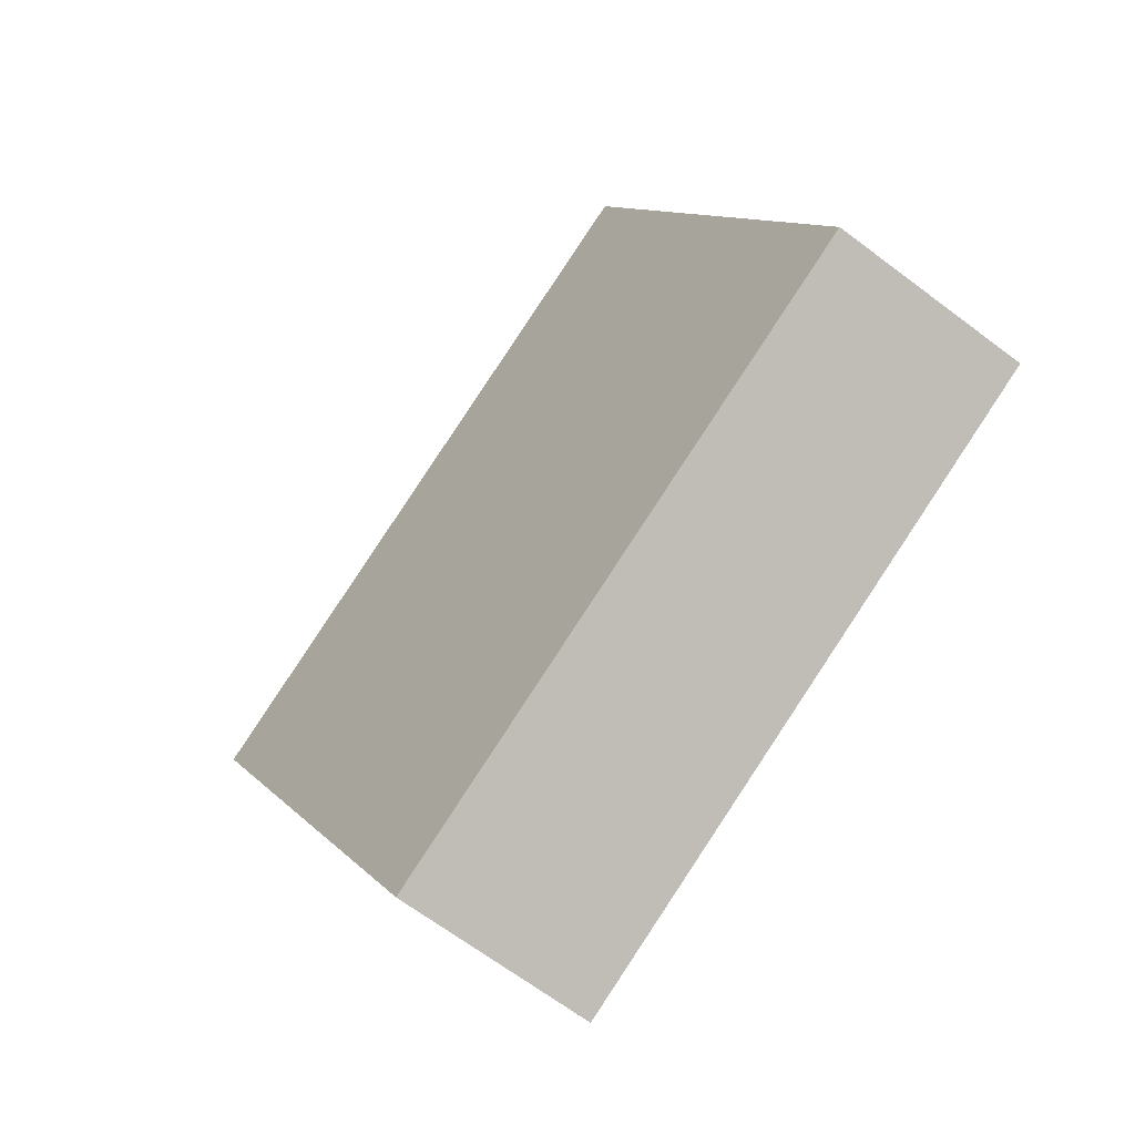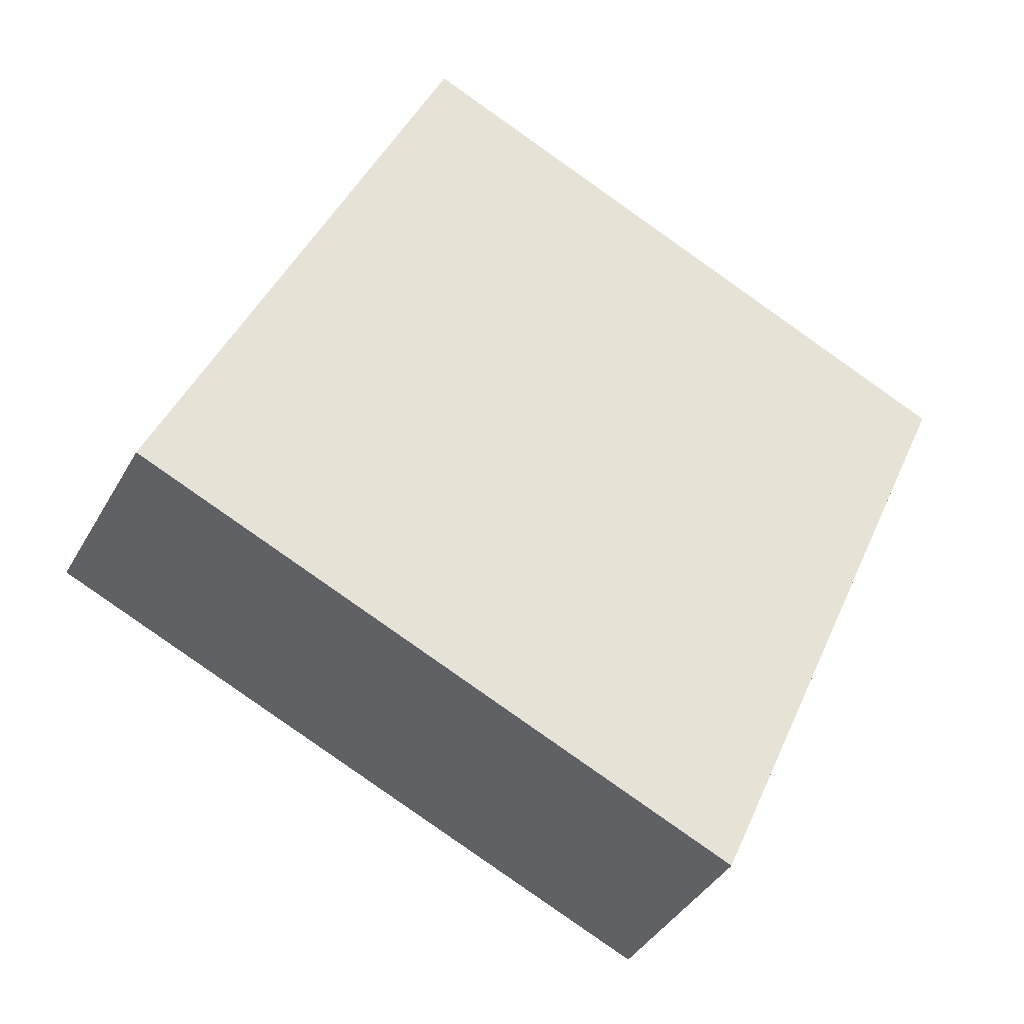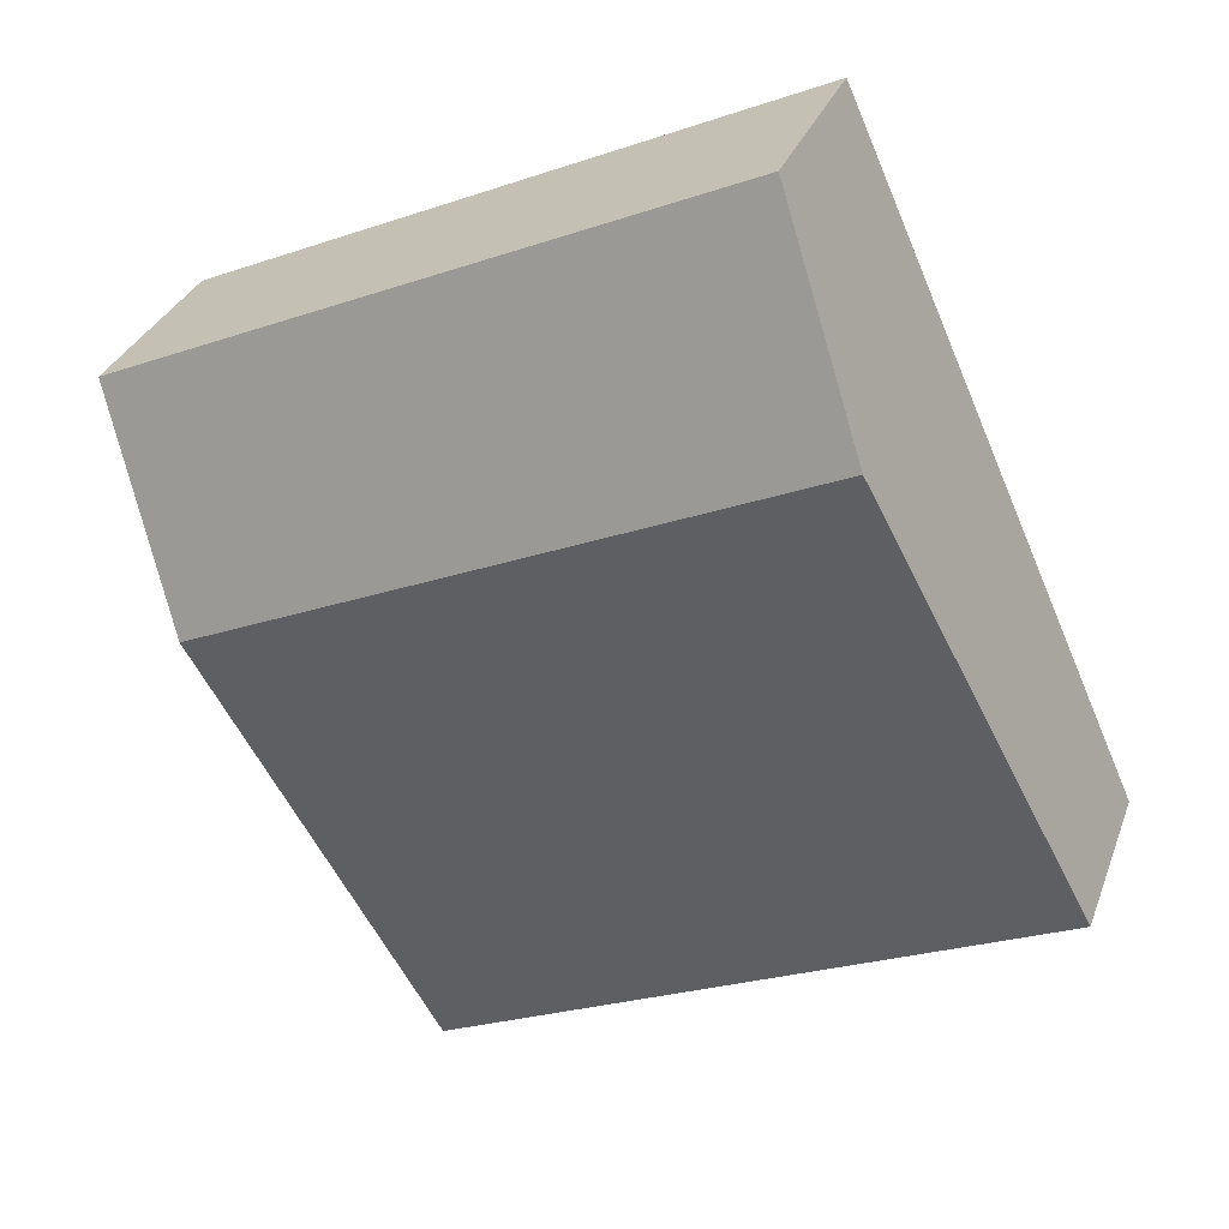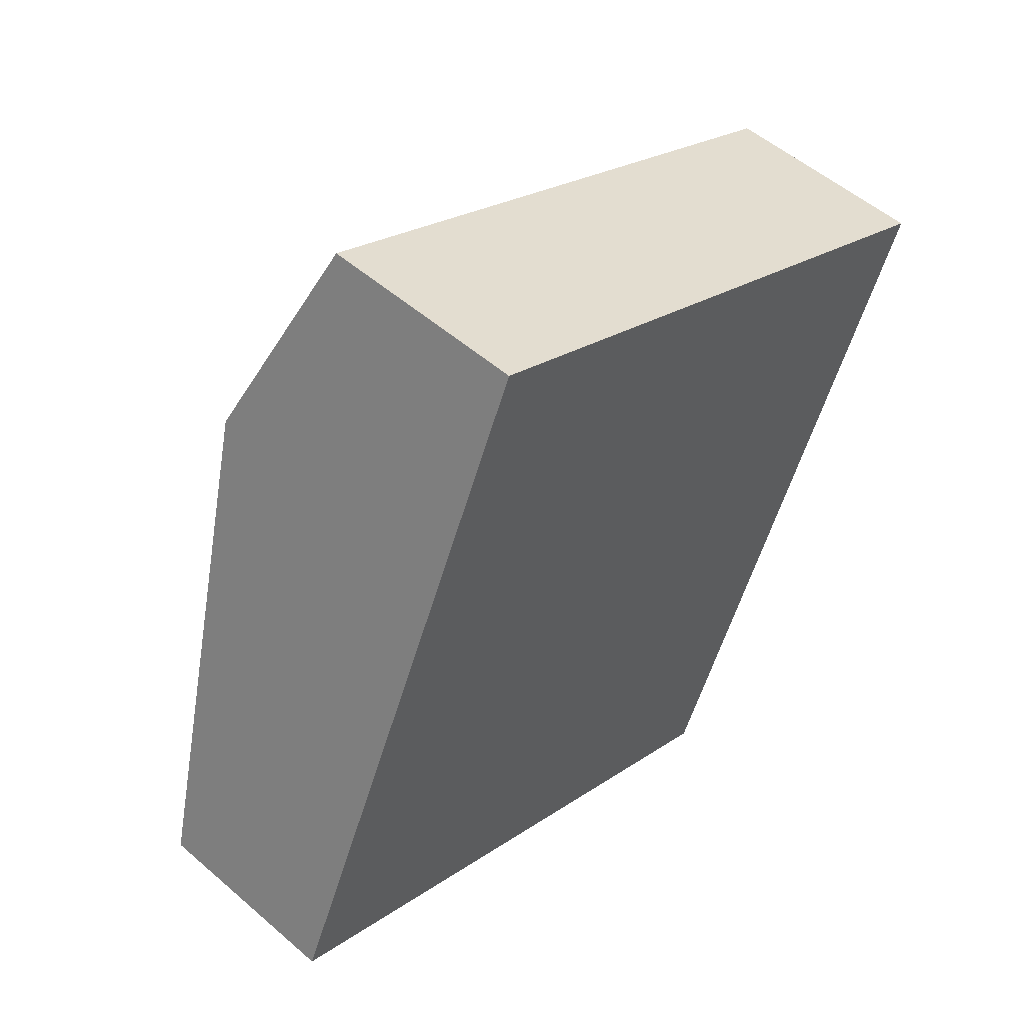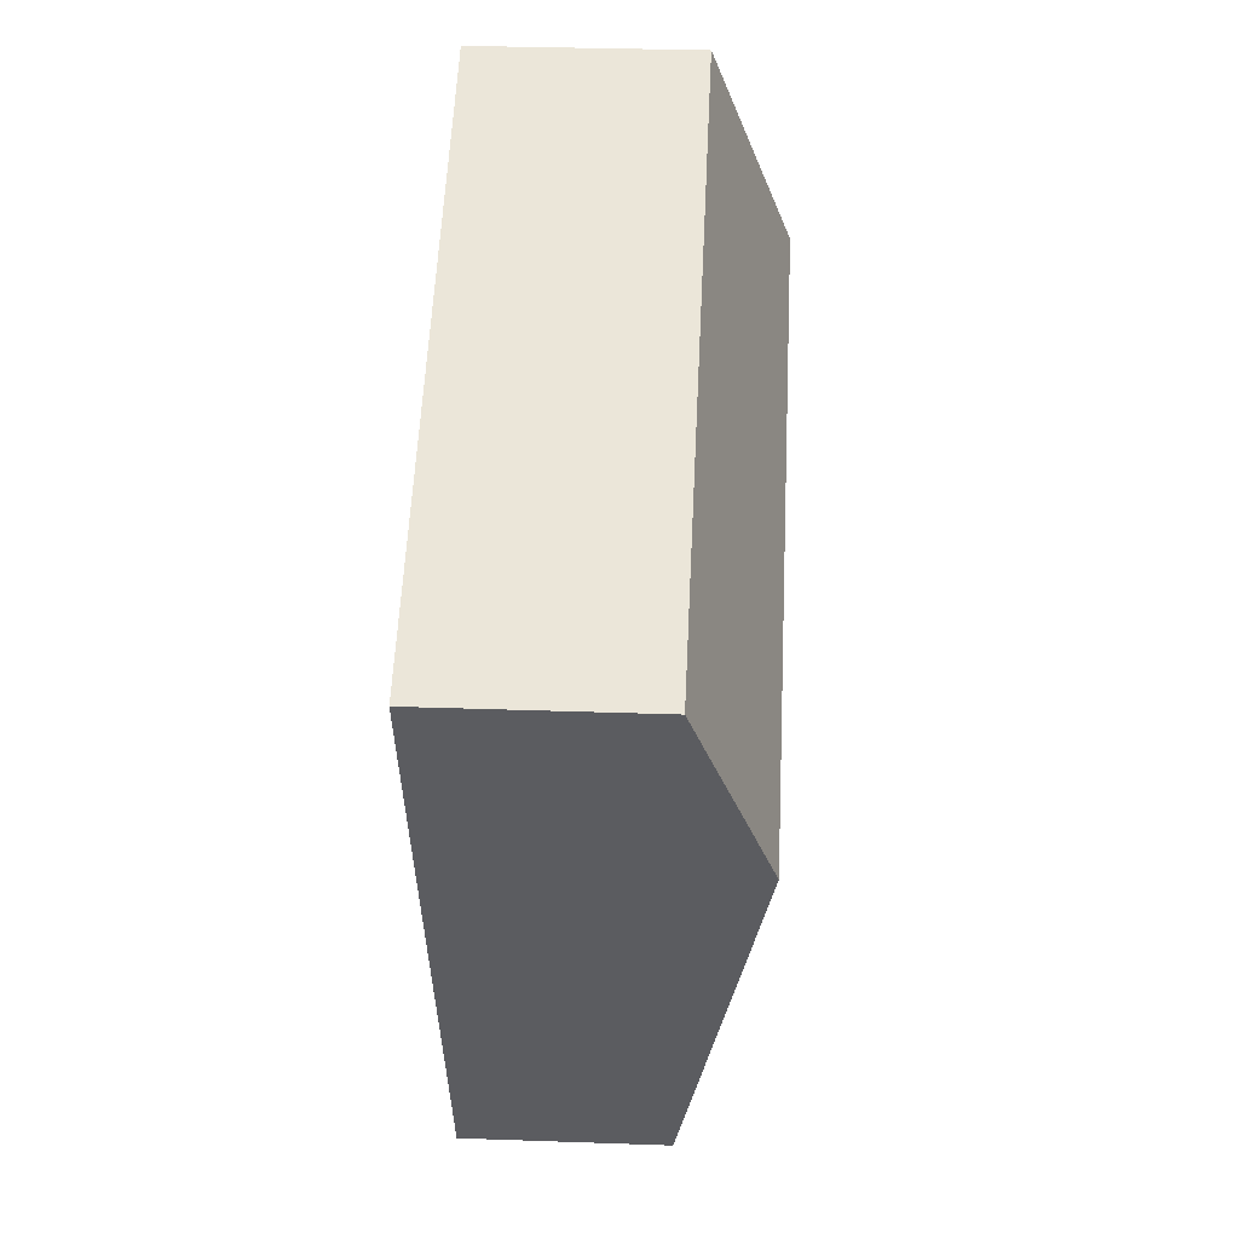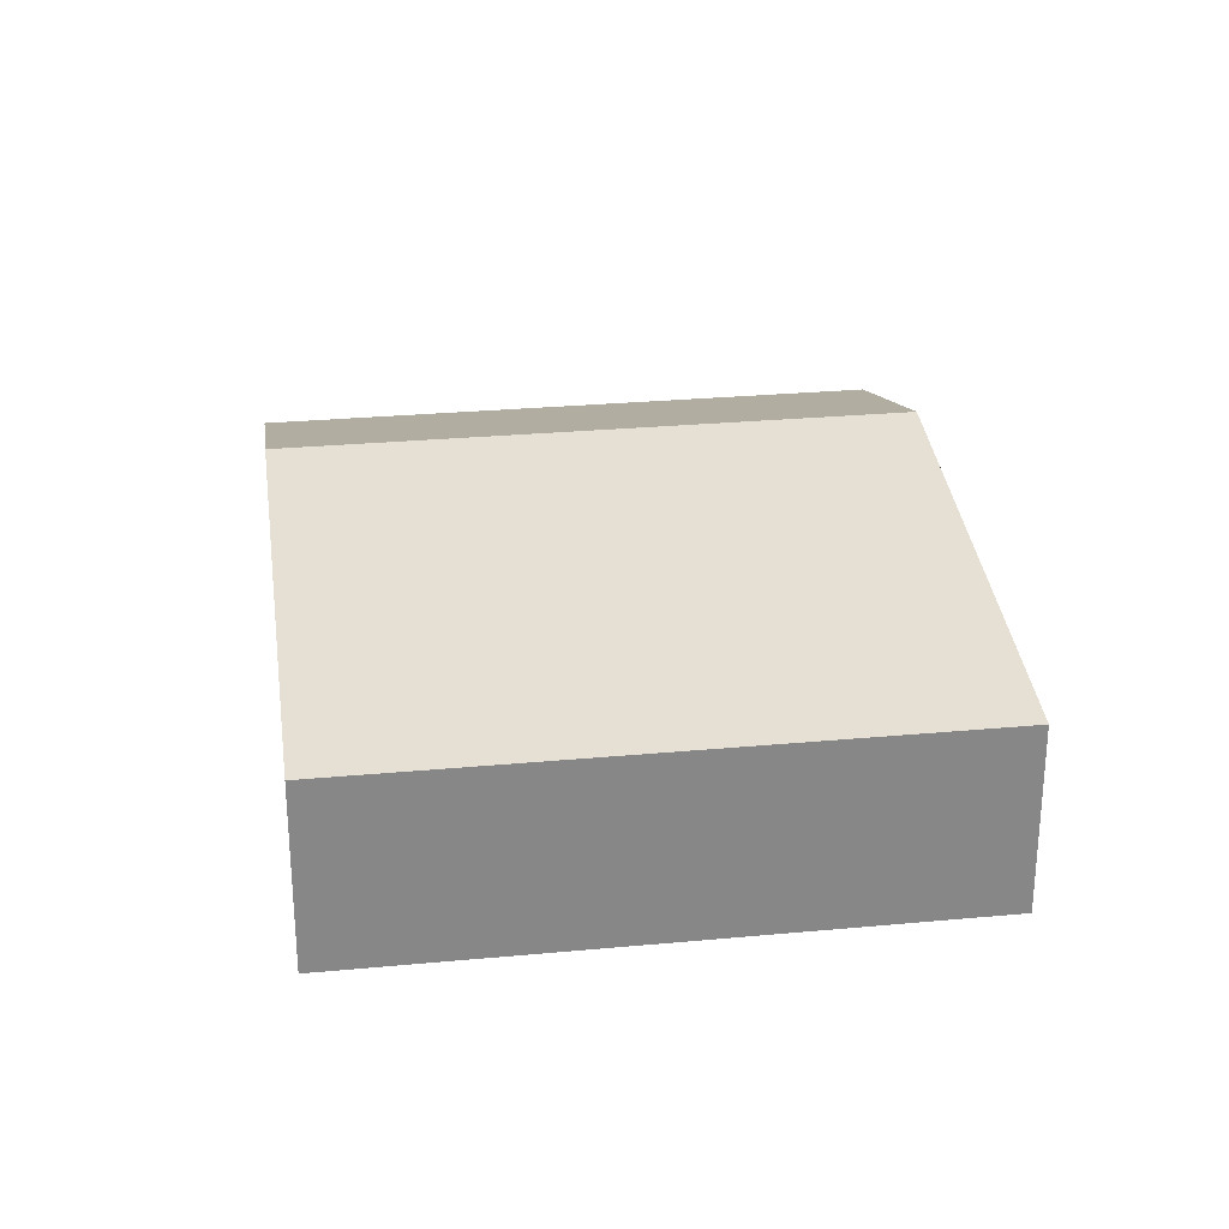
<metadata>
{"format":"obj","ext":"obj","renderer":"f3d","projection":"perspective","resolution":1024,"background":"white","views":[{"elev":-66.6,"azim":-127.1,"up":"+Z"},{"elev":-39.1,"azim":-26.5,"up":"+Z"},{"elev":31.1,"azim":-161.8,"up":"+Z"},{"elev":52.6,"azim":-47.0,"up":"+Z"},{"elev":31.3,"azim":92.9,"up":"+Z"},{"elev":27.9,"azim":-164.1,"up":"+Y"}]}
</metadata>
<code>
v  1.86 2.62 4.179
v  8.338 1.951 3.641
v  7.467 2.62 1.683
v  2.731 1.951 6.137
v  0 1.837 1.125e-16
v  5.607 1.837 -2.496
v  5.607 1.528e-16 -2.496
v  0 0 0
v  1.86 -2.559e-16 4.179
v  2.731 -3.758e-16 6.137
v  8.338 -2.229e-16 3.641
v  7.467 -1.031e-16 1.683
g defaultobject
f 1 2 3
f 2 1 4
f 5 3 6
f 3 5 1
f 7 5 6
f 5 7 8
f 8 1 5
f 1 8 9
f 1 9 4
f 4 9 10
f 10 2 4
f 2 10 11
f 3 7 6
f 7 3 12
f 12 3 2
f 12 2 11
f 9 11 10
f 11 9 8
f 11 8 7
f 11 7 12

</code>
